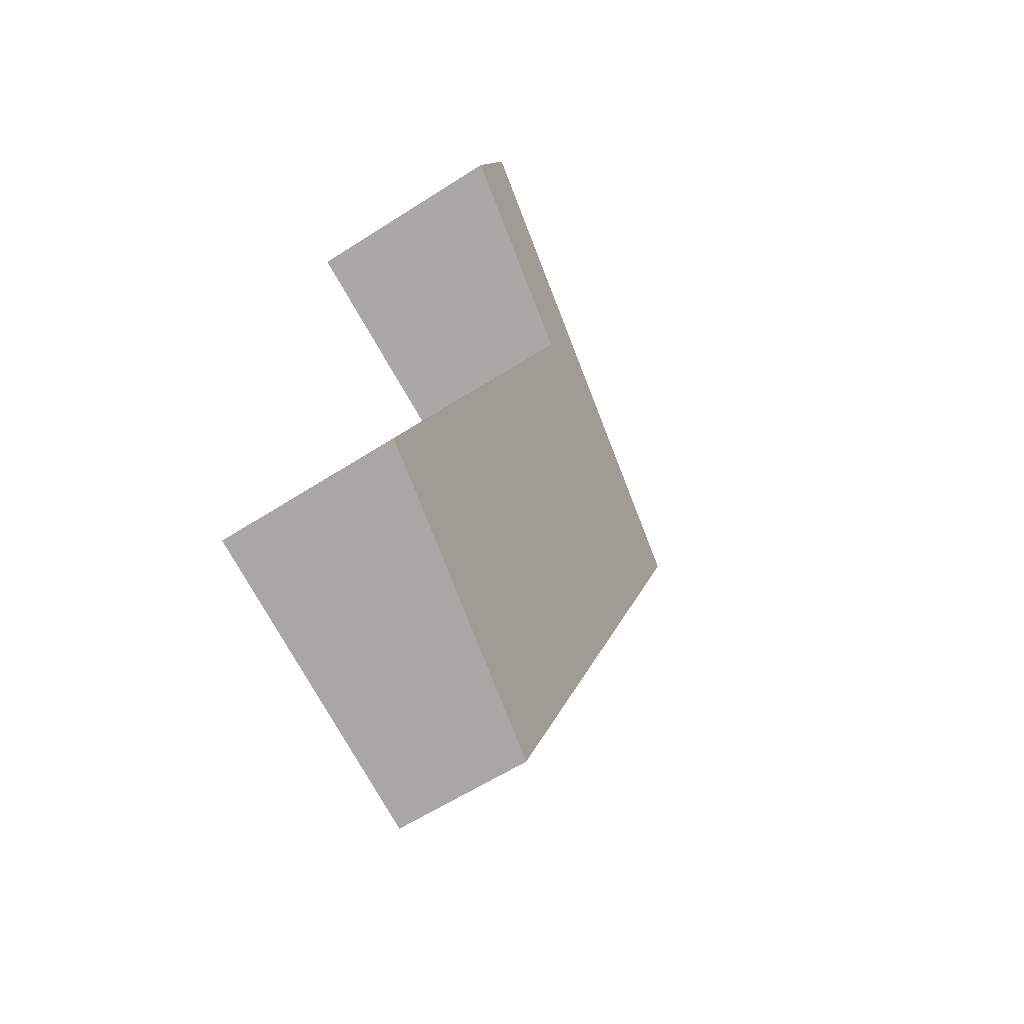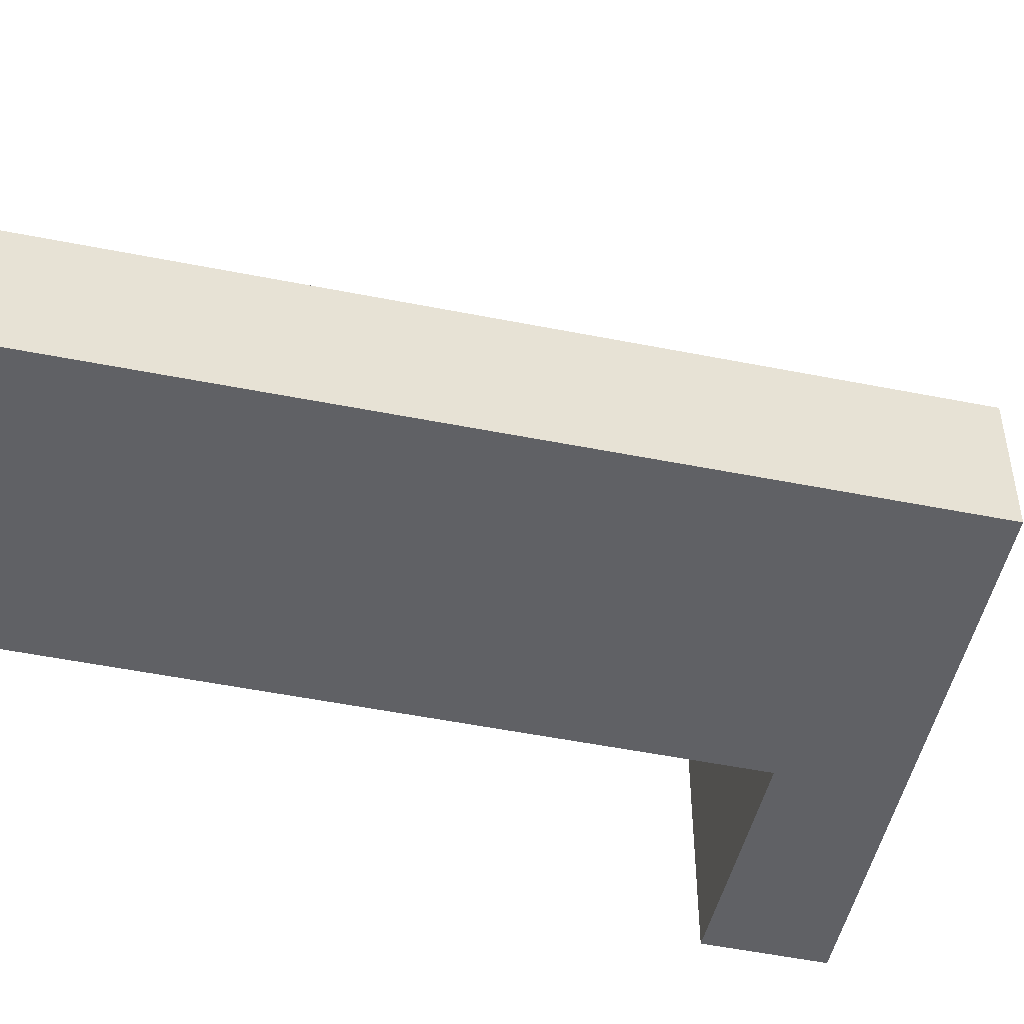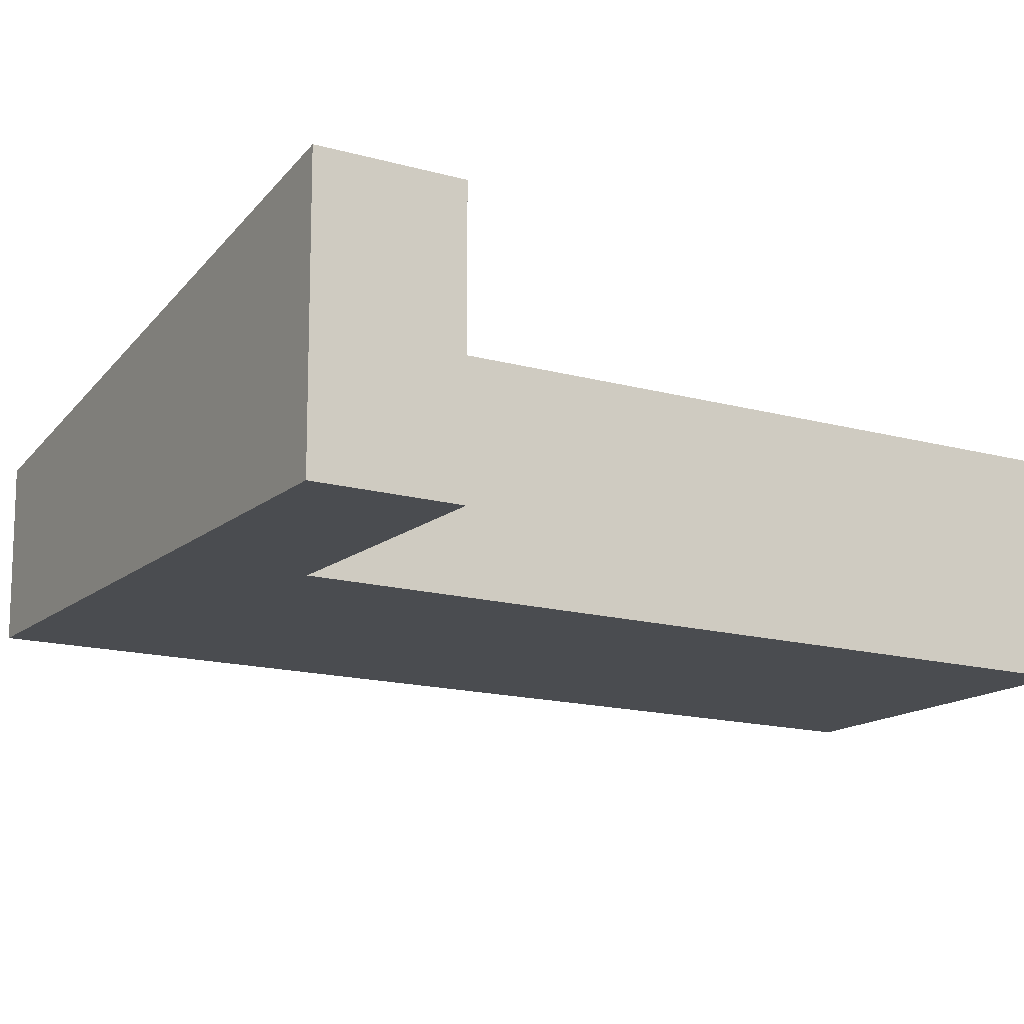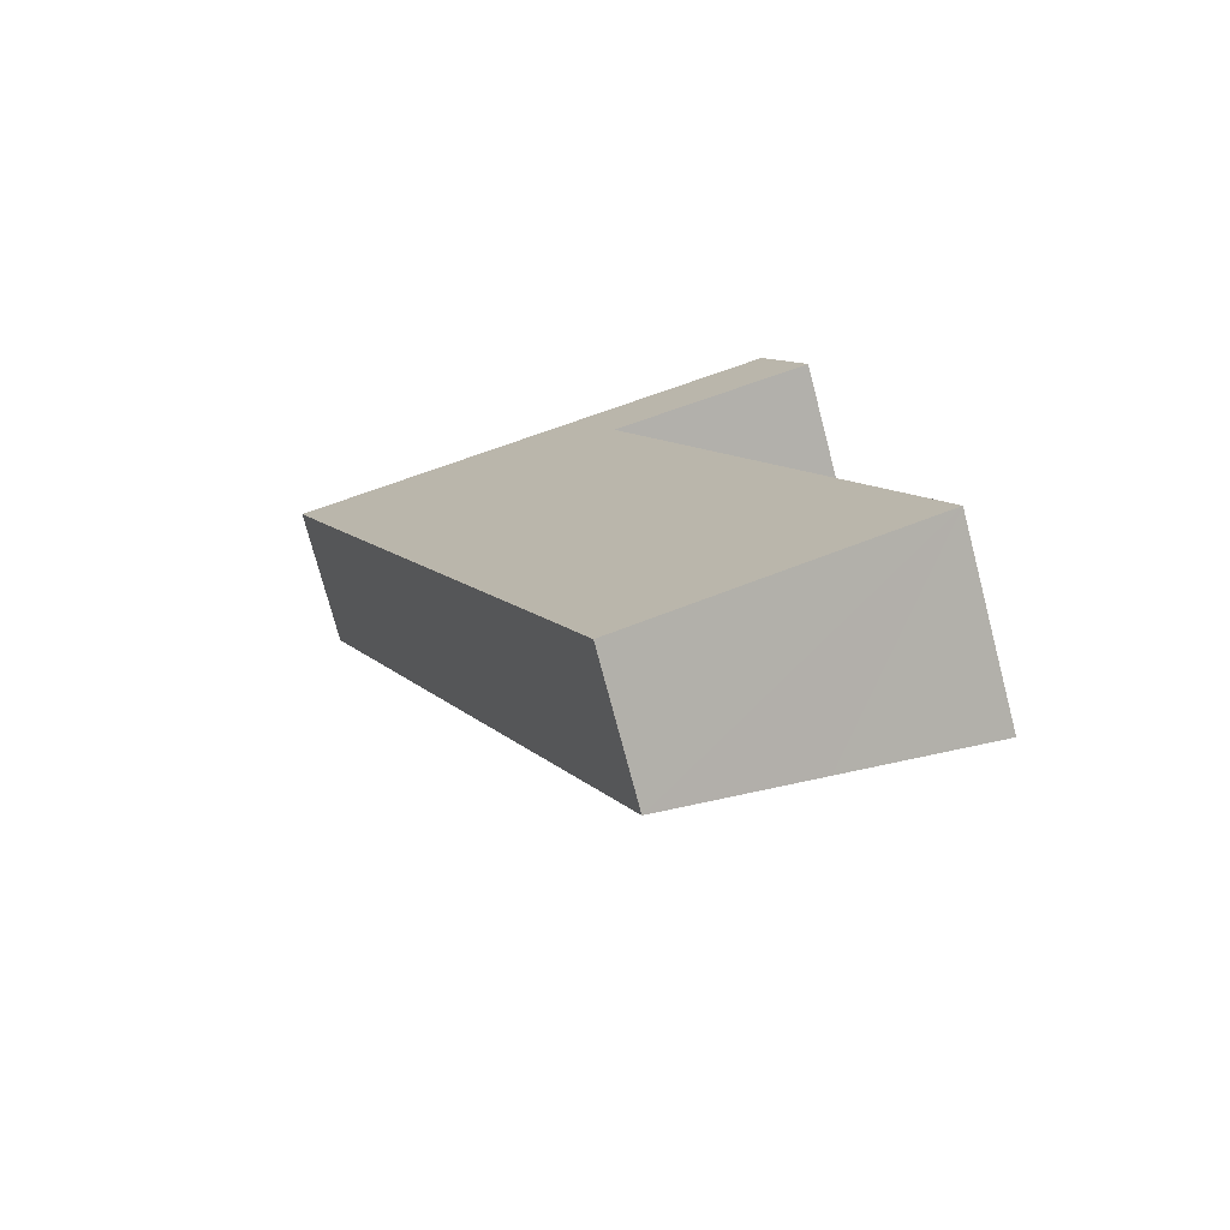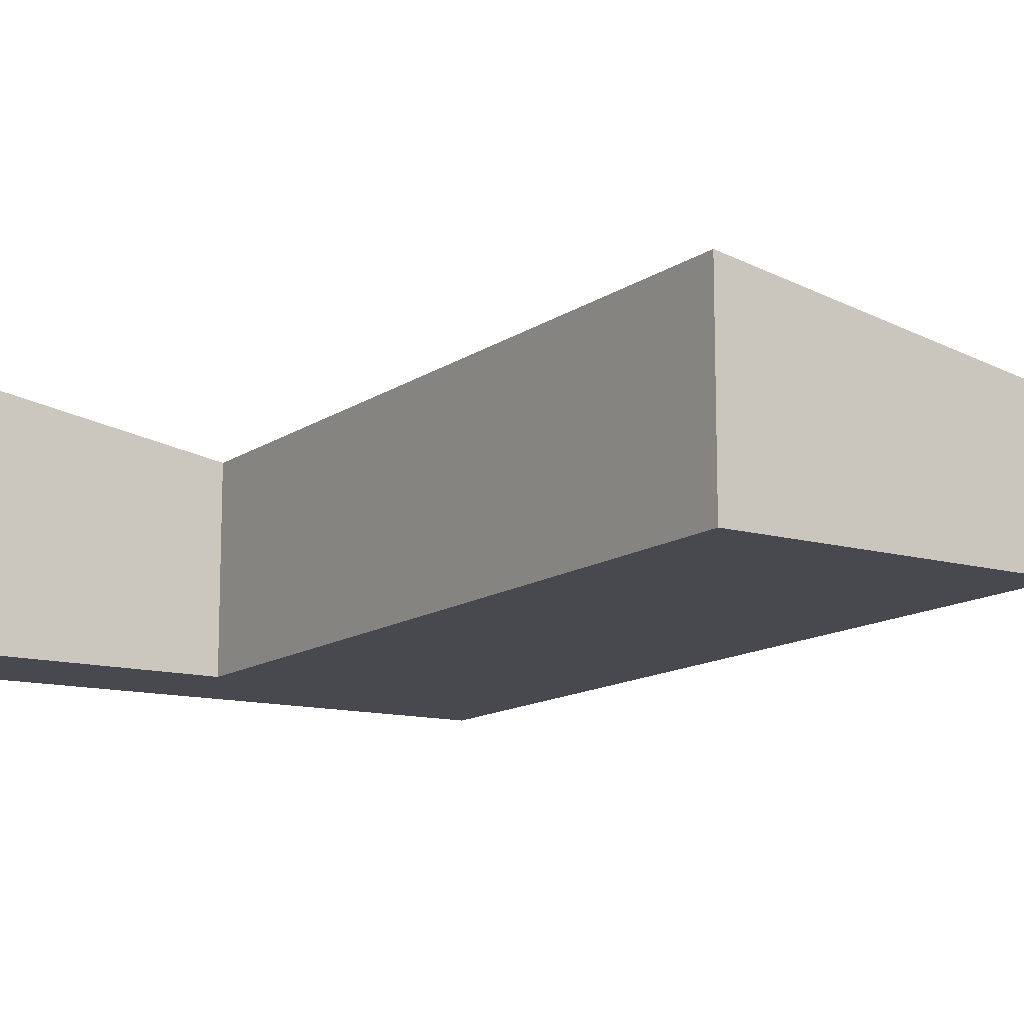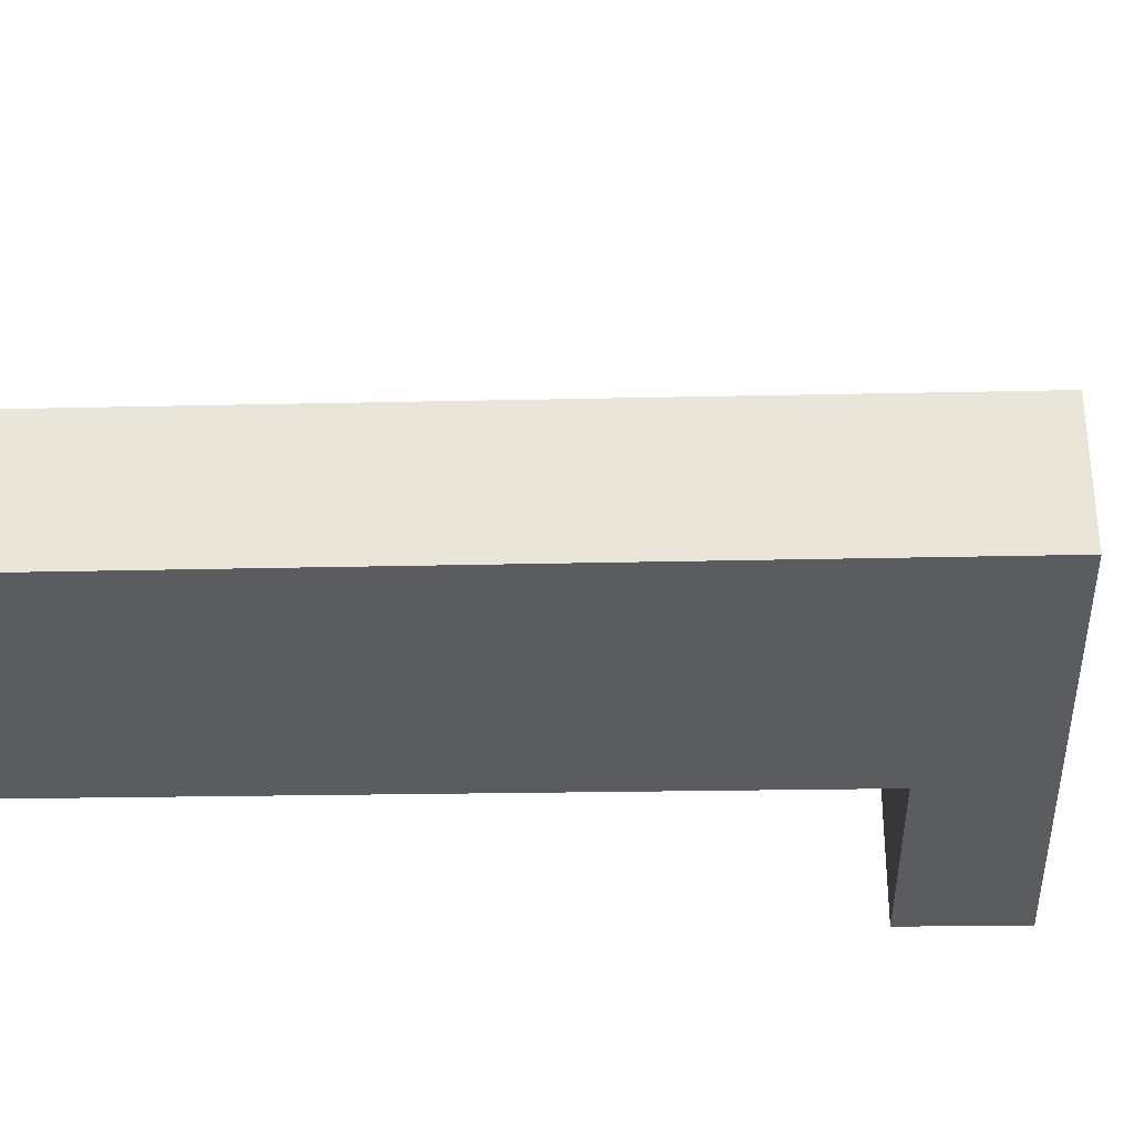
<metadata>
{"format":"obj","ext":"obj","renderer":"f3d","projection":"perspective","resolution":1024,"background":"white","views":[{"elev":-59.7,"azim":123.5,"up":"+Z"},{"elev":-48.4,"azim":-125.3,"up":"+Y"},{"elev":-14.9,"azim":36.4,"up":"+Y"},{"elev":-74.8,"azim":14.7,"up":"+Z"},{"elev":-12.7,"azim":124.9,"up":"+Y"},{"elev":-33.9,"azim":-111.0,"up":"+Y"}]}
</metadata>
<code>
v  6.965 2.496 -10.65
v  9.15 2.89 -9.702
v  9.185 2.89 -9.787
v  5.037 2.901 0.319
v  4.805 2.113 -11.5
v  0 2.113 1.294e-16
v  4.437 2.913 1.936
v  7.581 3.48 3.308
v  5.102 2.913 0.345
v  8.252 3.476 1.639
v  7.581 -2.026e-16 3.308
v  8.252 -1.004e-16 1.639
v  5.037 -1.953e-17 0.319
v  9.15 5.941e-16 -9.702
v  9.185 5.993e-16 -9.787
v  5.102 -2.113e-17 0.345
v  6.965 6.524e-16 -10.65
v  4.805 7.042e-16 -11.5
v  0 0 0
v  4.437 -1.185e-16 1.936
g defaultobject
f 1 2 3
f 2 1 4
f 4 1 5
f 4 5 6
f 4 6 7
f 4 7 8
f 9 8 10
f 8 9 4
f 11 10 8
f 10 11 12
f 13 2 4
f 2 13 14
f 2 14 3
f 3 14 15
f 12 9 10
f 9 12 16
f 9 16 4
f 4 16 13
f 15 1 3
f 1 15 5
f 5 15 17
f 5 17 18
f 18 6 5
f 6 18 19
f 7 11 8
f 11 7 20
f 20 7 6
f 20 6 19
f 17 19 18
f 19 17 15
f 19 15 14
f 19 14 13
f 19 13 16
f 19 16 12
f 19 12 20
f 20 12 11

</code>
